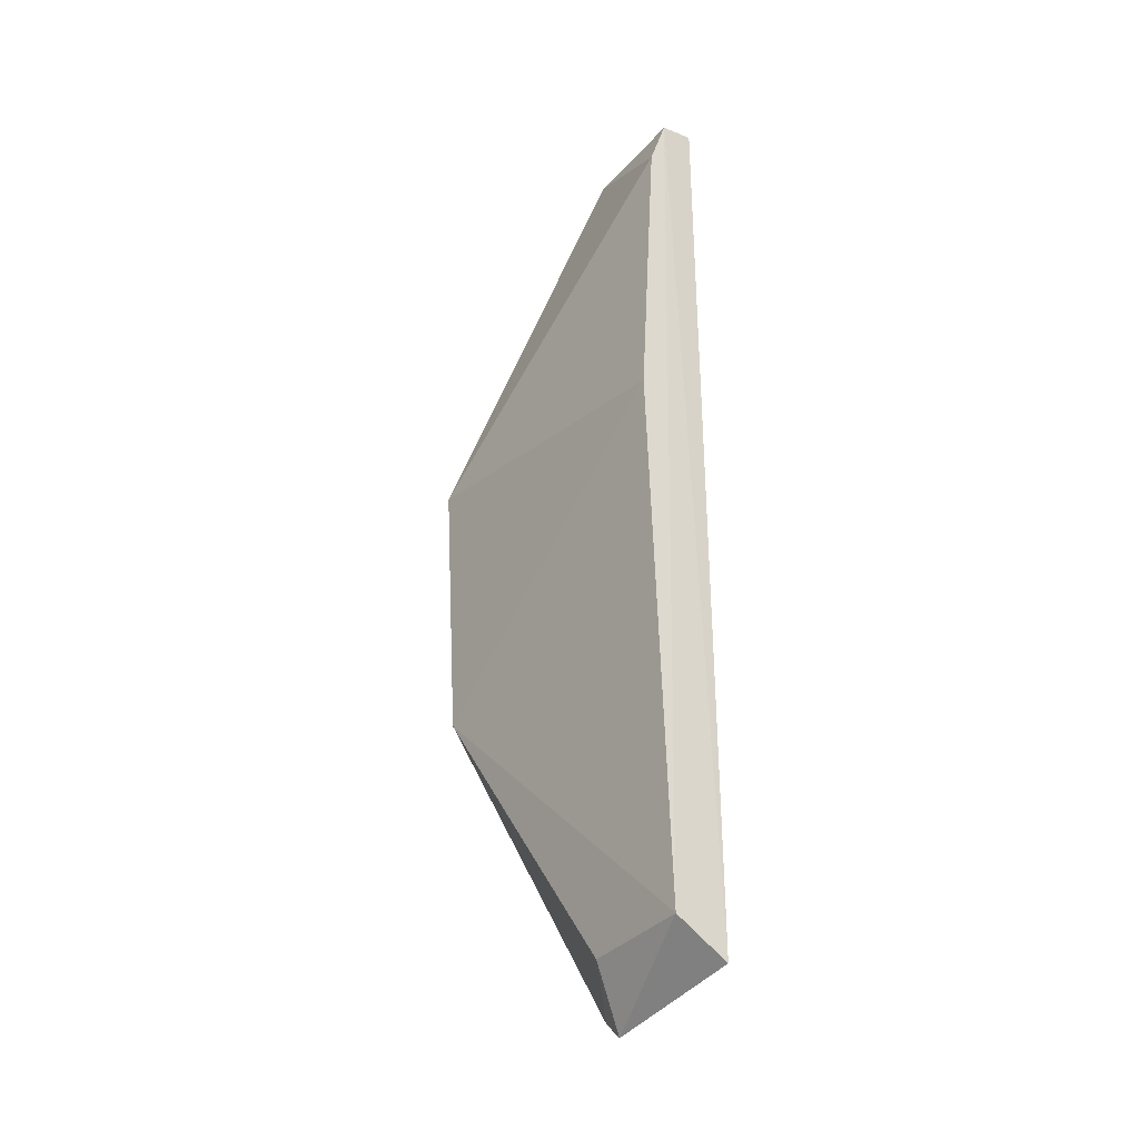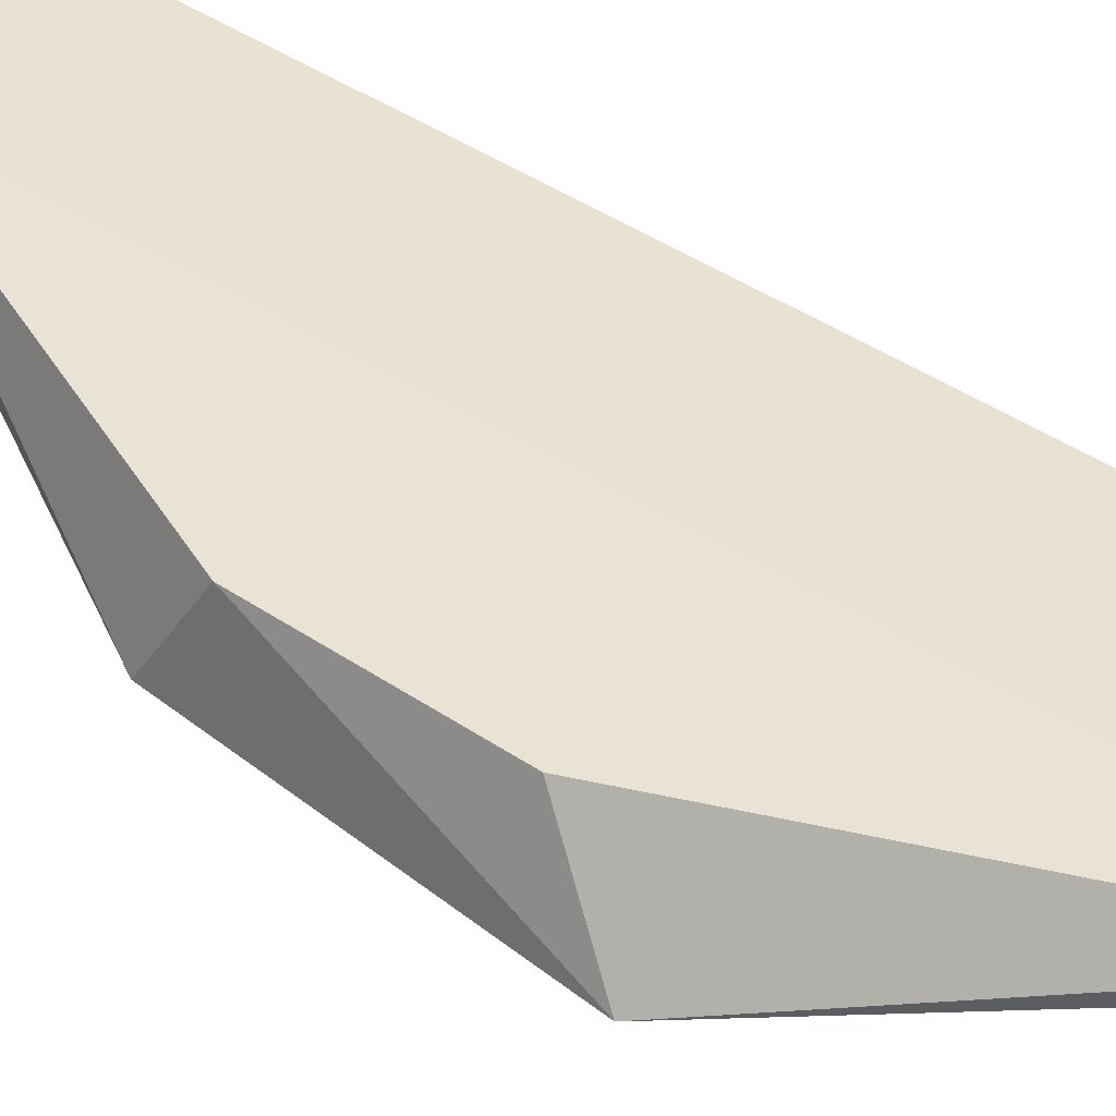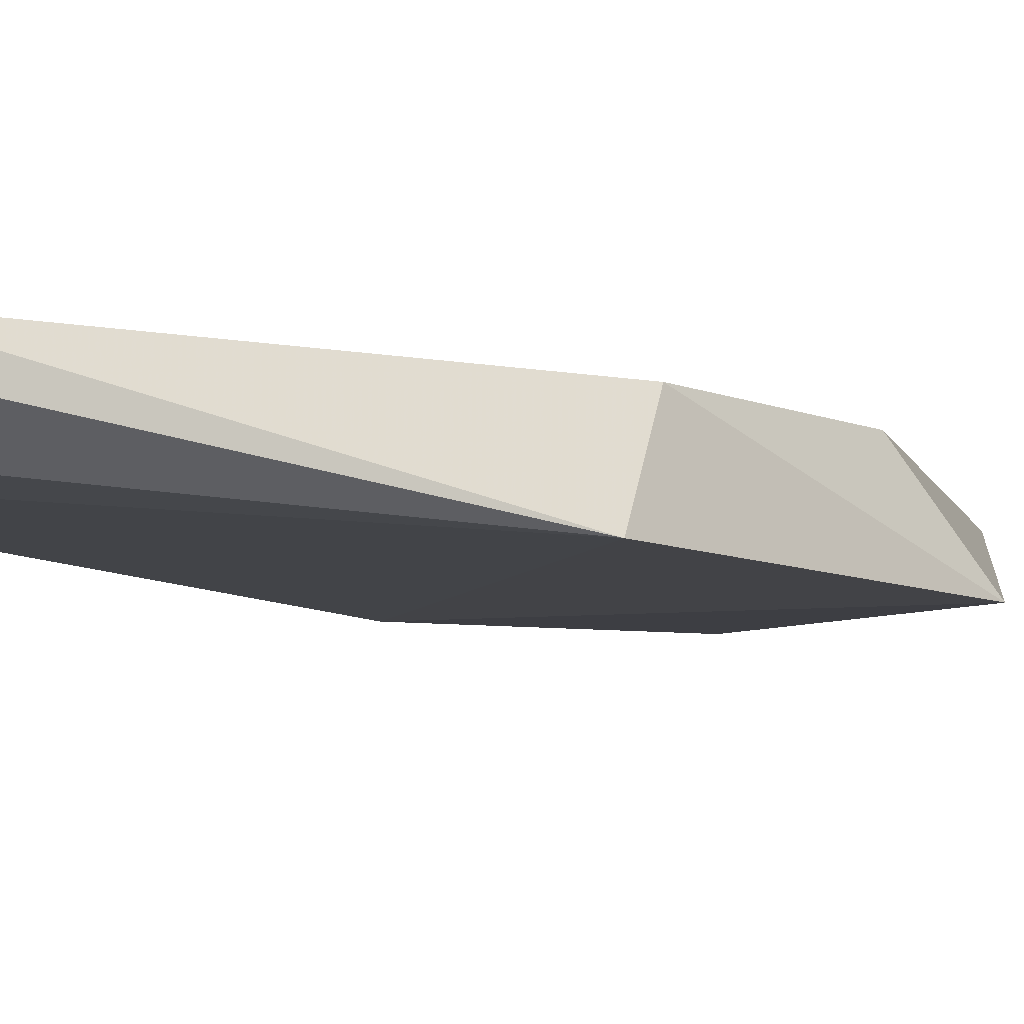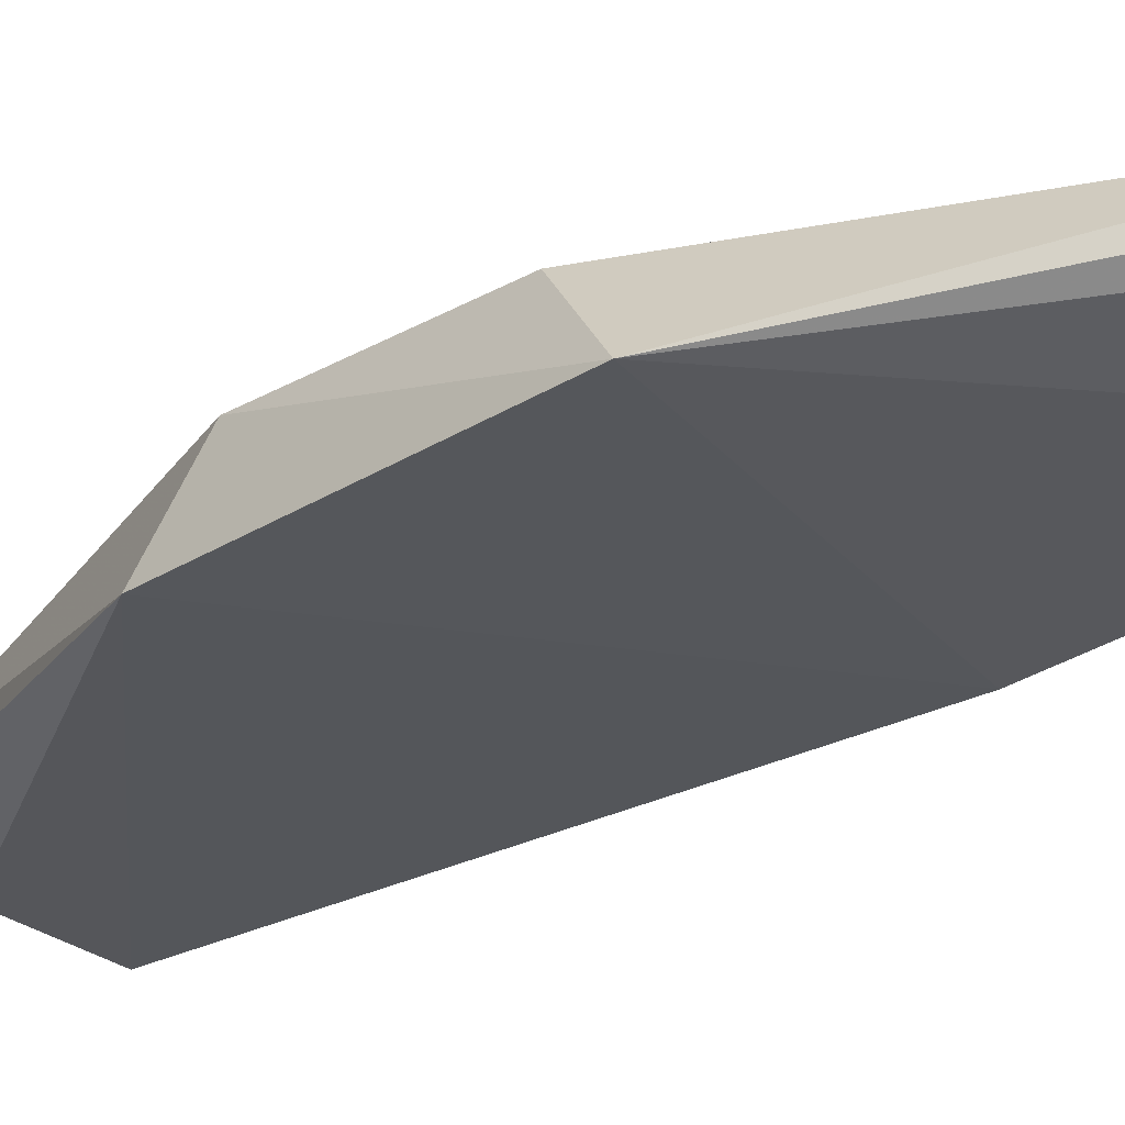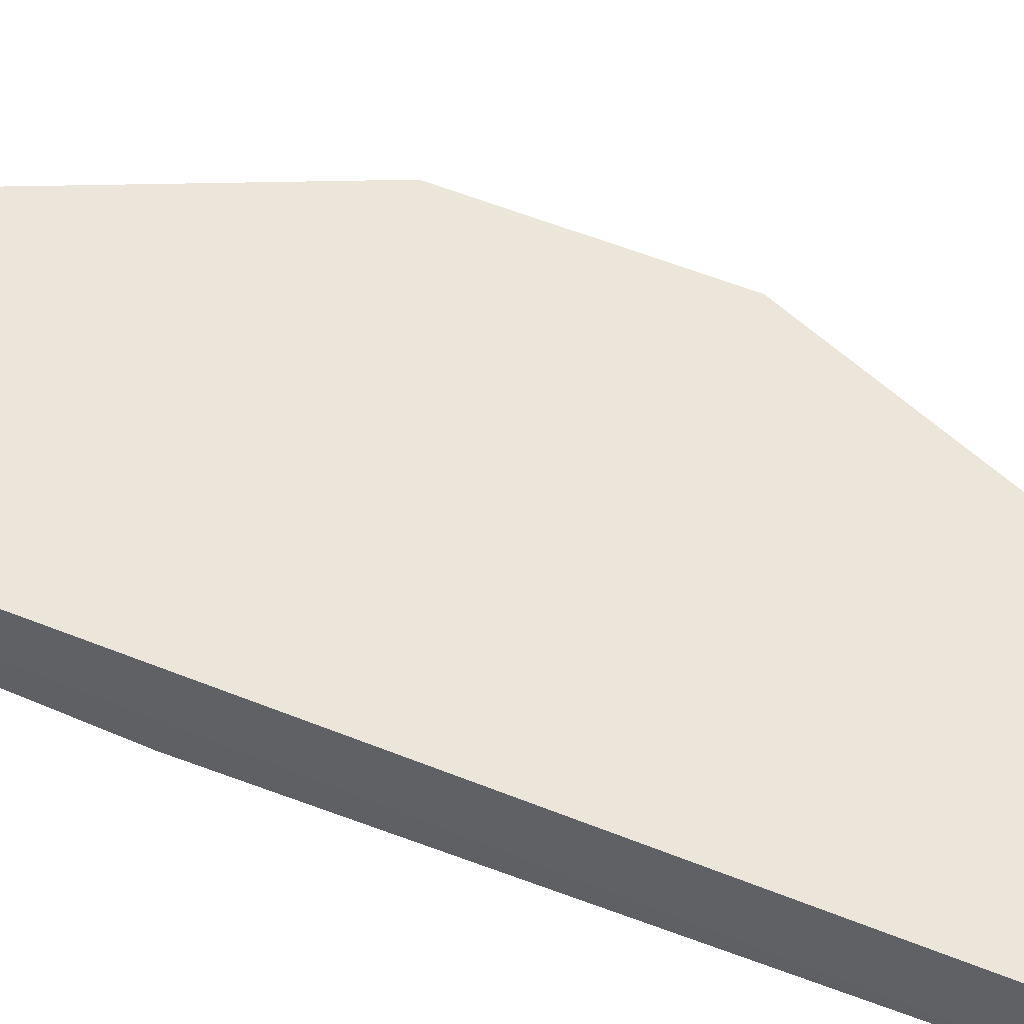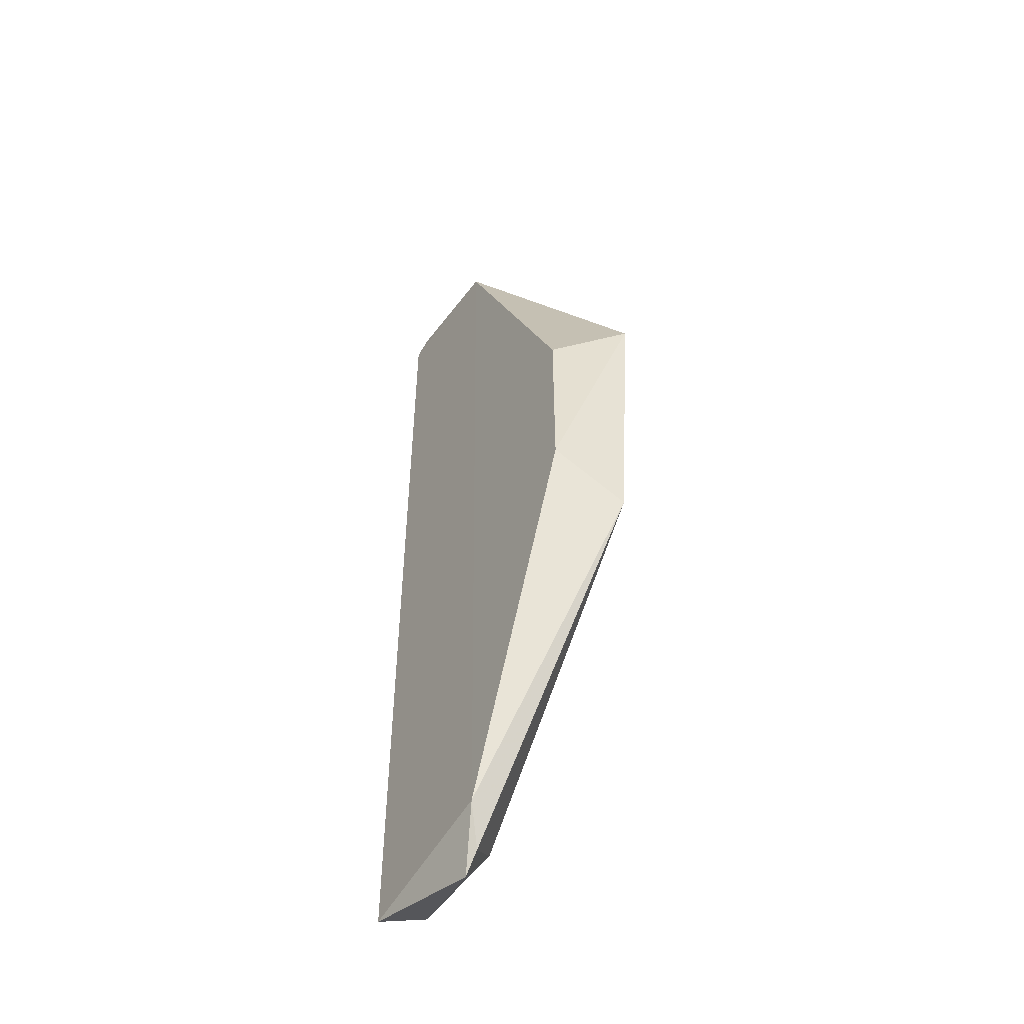
<metadata>
{"format":"obj","ext":"obj","renderer":"f3d","projection":"perspective","resolution":1024,"background":"white","views":[{"elev":-34.8,"azim":55.0,"up":"+Z"},{"elev":41.0,"azim":-50.1,"up":"+Y"},{"elev":-7.4,"azim":-142.7,"up":"+Y"},{"elev":-28.2,"azim":-49.3,"up":"+Y"},{"elev":55.3,"azim":113.0,"up":"+Y"},{"elev":-51.4,"azim":-123.5,"up":"+Z"}]}
</metadata>
<code>
v -0.3492 0.4444 -0.1586
v 0.1853 0.4432 0.8091
v 0.1495 0.442 0.8236
v 0.1905 0.3175 0.1586
v 0.1861 0.4434 -0.8434
v -0.4003 0.3055 0.2673
v -7.1e-05 0.3492 -0.7935
v 0.1905 0.3492 0.6984
v -0.06357 0.4444 0.7936
v -0.3672 0.3133 -0.2359
v -0.09521 0.4444 -0.7935
v 0.1905 0.3492 -0.7935
v -0.3492 0.4444 0.1586
v -7.1e-05 0.381 0.7936
v -0.03182 0.4127 -0.8889
v 0.1905 0.381 0.7936
v -0.03182 0.4127 0.8254
v -0.06357 0.4127 -0.8571
f 11 15 18
f 6 4 8
f 3 2 9
f 2 5 9
f 6 1 10
f 4 6 10
f 1 9 11
f 9 5 11
f 10 1 11
f 8 4 12
f 4 10 12
f 10 7 12
f 1 6 13
f 6 9 13
f 9 1 13
f 6 8 14
f 11 5 15
f 5 12 15
f 12 7 15
f 2 3 16
f 5 2 16
f 12 5 16
f 8 12 16
f 14 8 16
f 14 16 17
f 9 6 17
f 3 9 17
f 6 14 17
f 16 3 17
f 7 10 18
f 10 11 18
f 15 7 18

</code>
